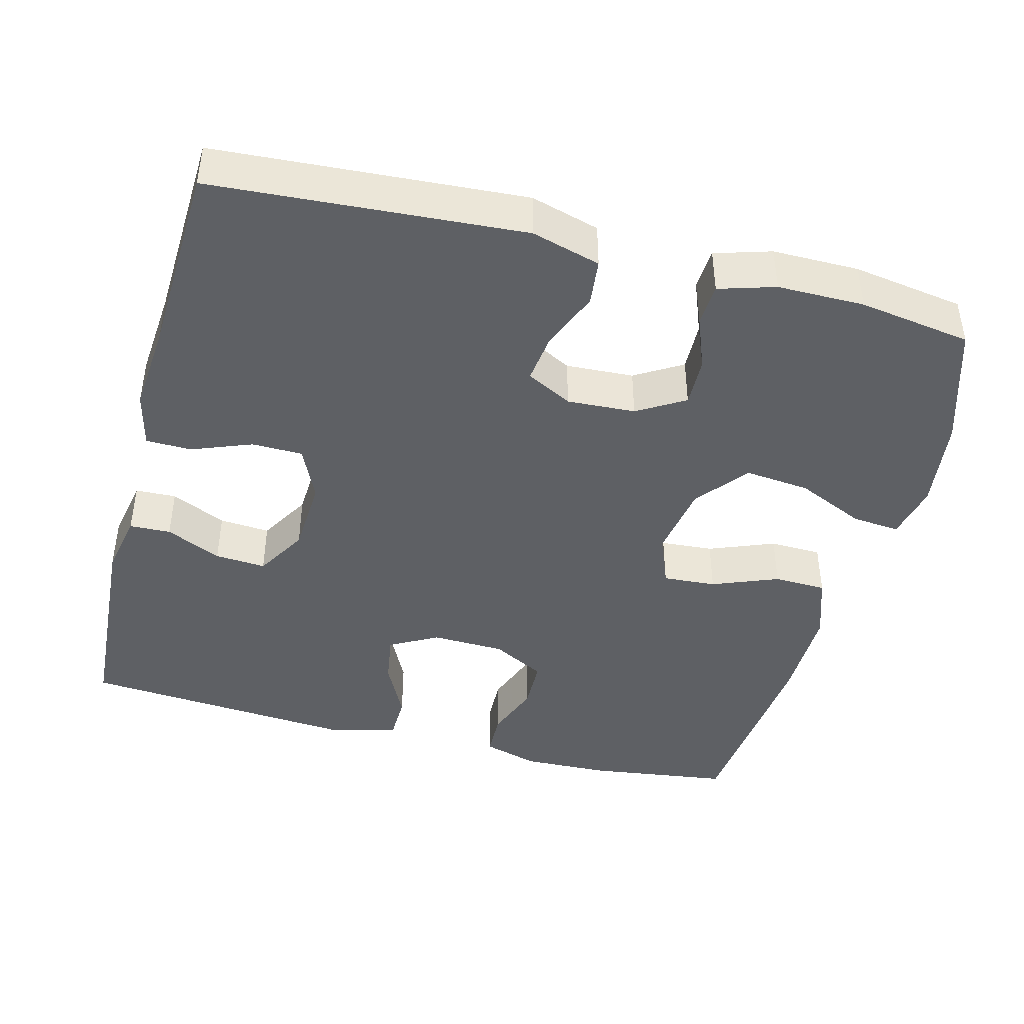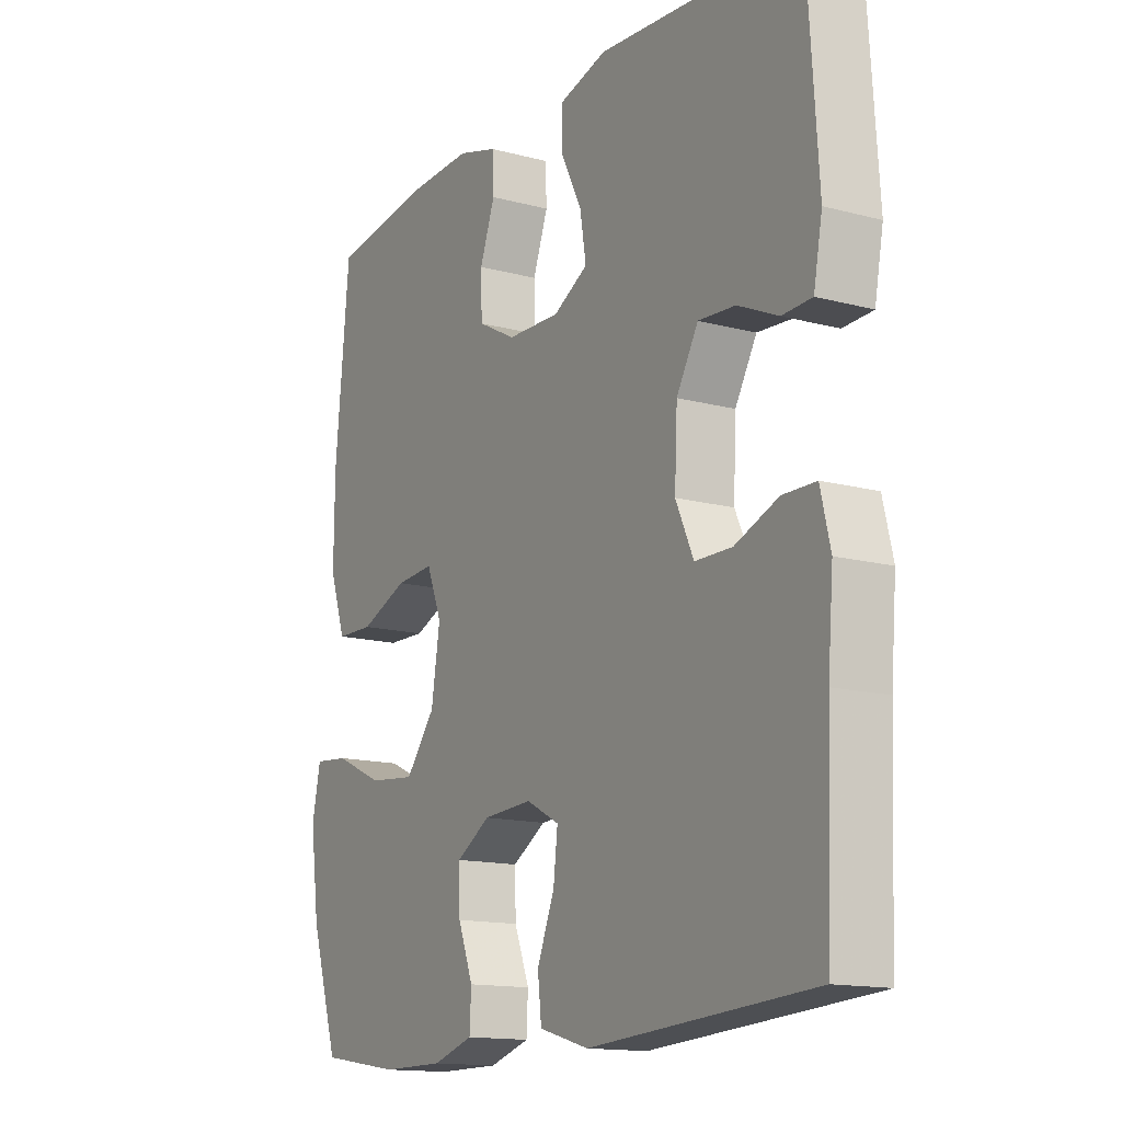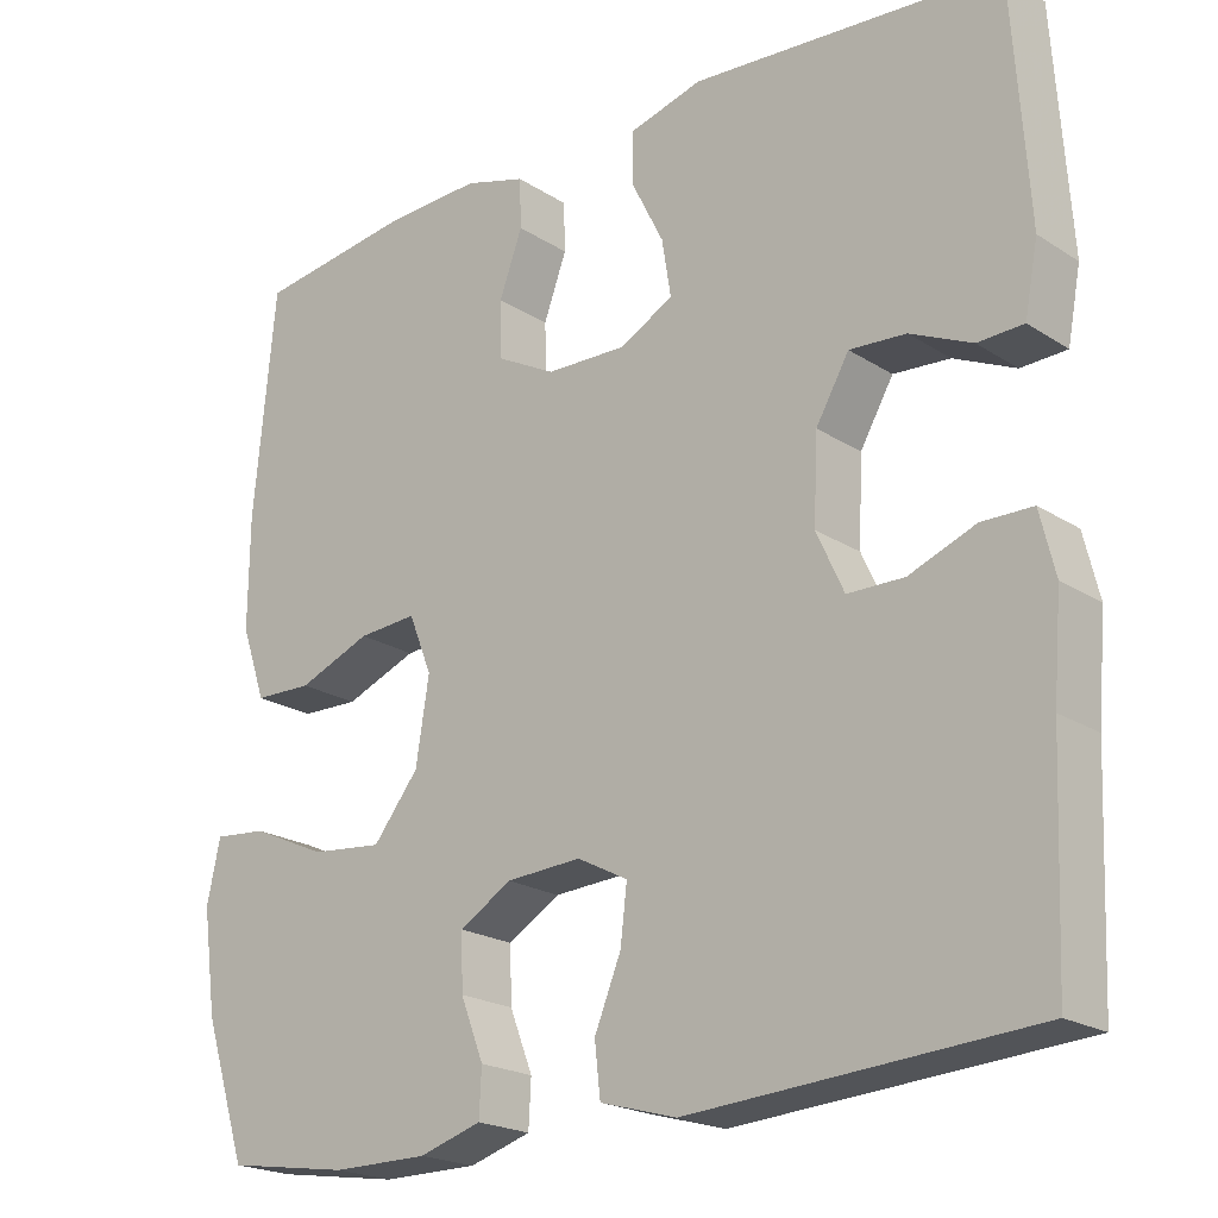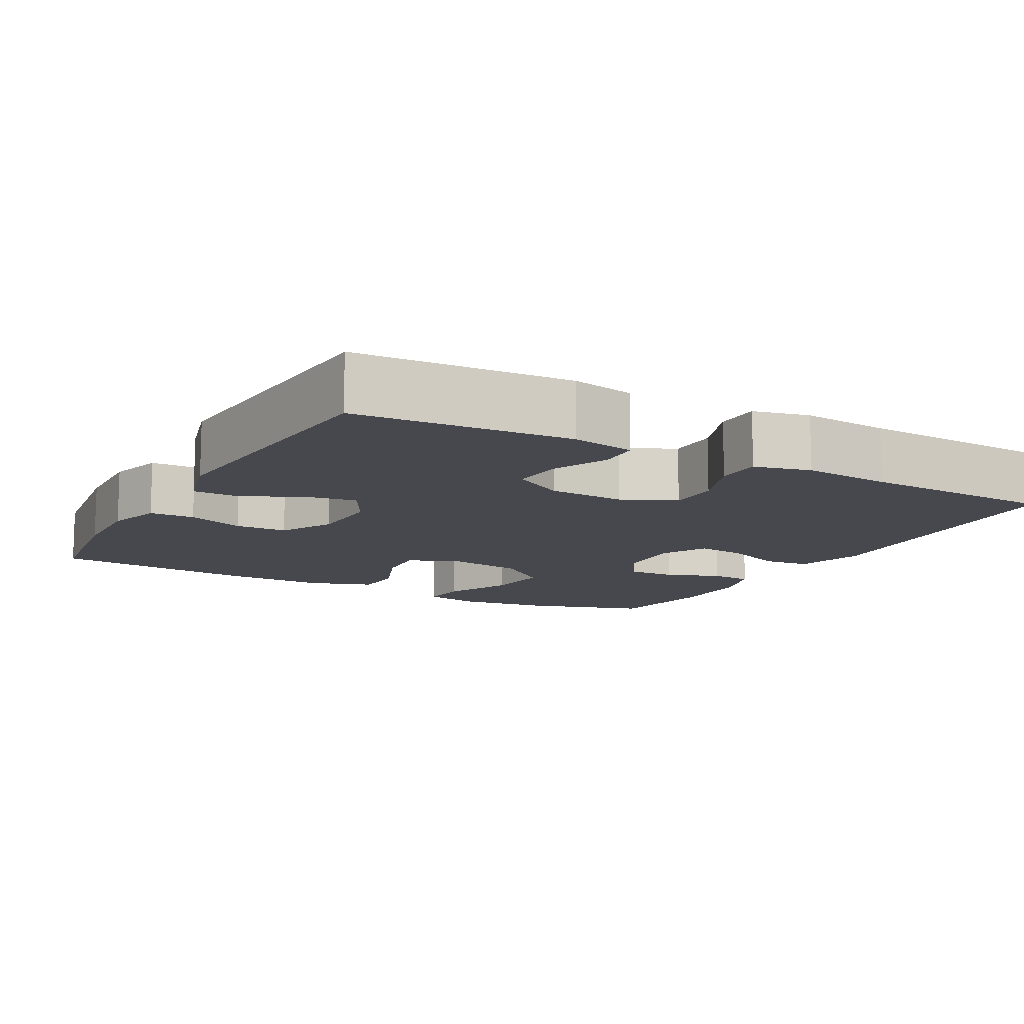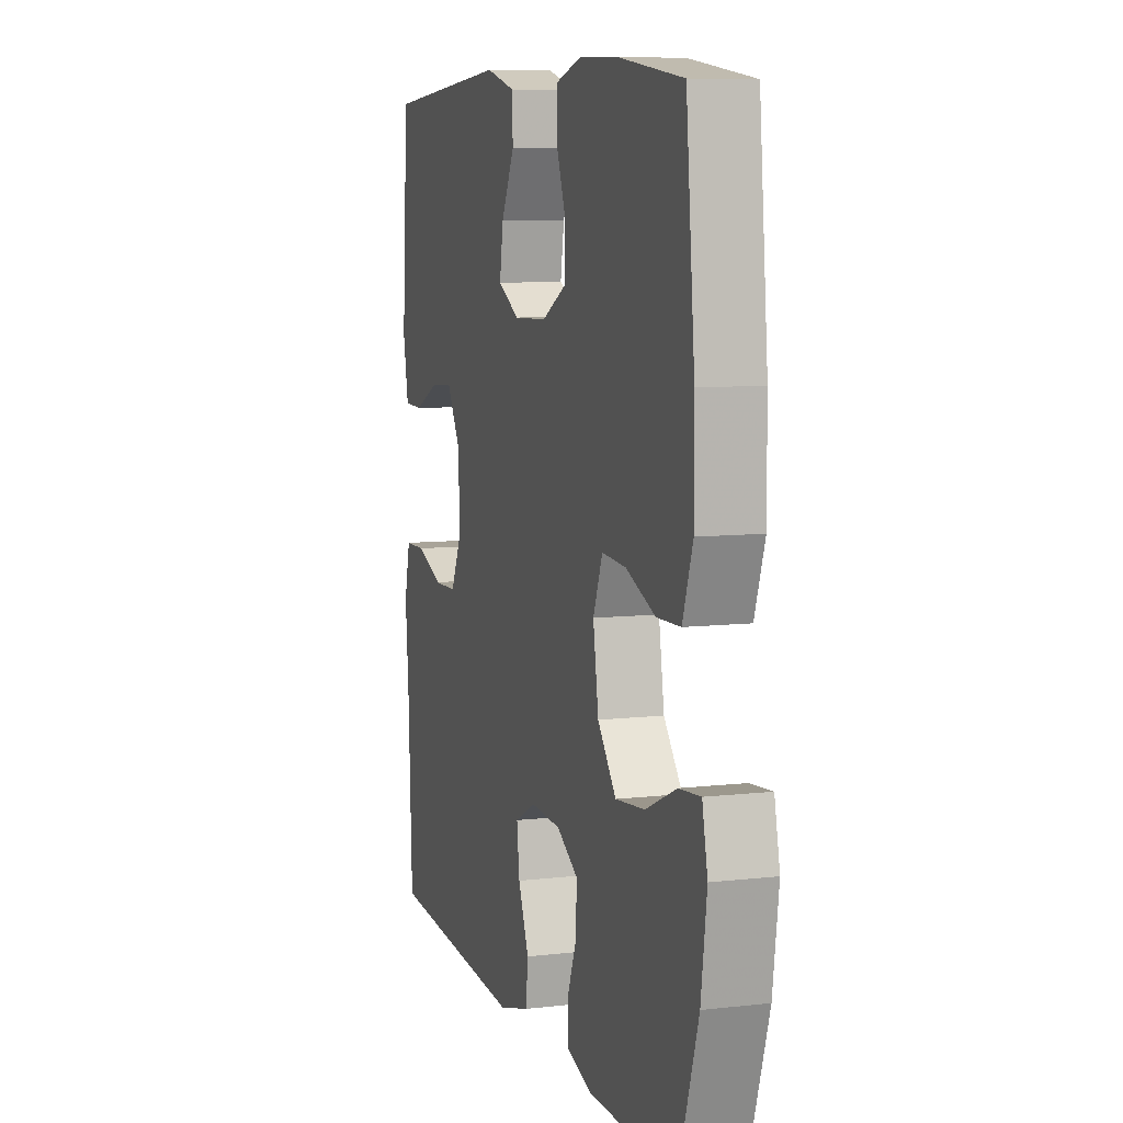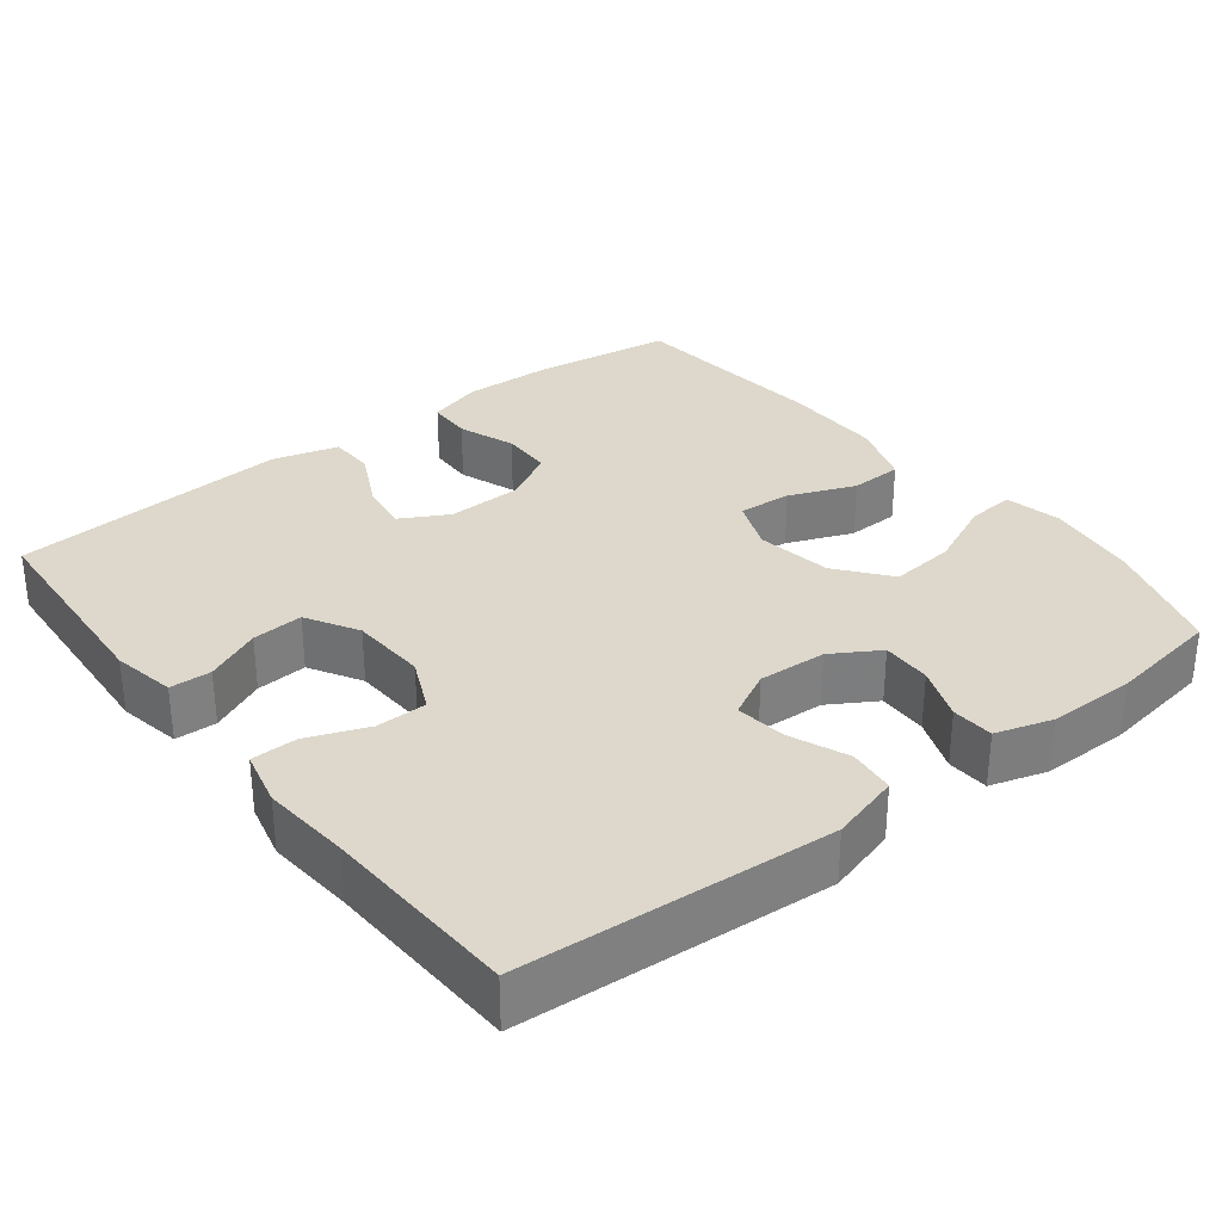
<metadata>
{"format":"obj","ext":"obj","renderer":"f3d","projection":"perspective","resolution":1024,"background":"white","views":[{"elev":-43.1,"azim":165.3,"up":"+Y"},{"elev":-14.5,"azim":59.9,"up":"+Z"},{"elev":-21.0,"azim":41.3,"up":"+Z"},{"elev":-11.8,"azim":61.2,"up":"+Y"},{"elev":8.2,"azim":-107.6,"up":"+Z"},{"elev":31.5,"azim":142.1,"up":"+Y"}]}
</metadata>
<code>
v -0.5 0.07 -0.5
v -0.552 0.07 -0.338
v -0.569 0.07 -0.214
v -0.553 0.07 -0.139
v -0.489 0.07 -0.145
v -0.398 0.07 -0.186
v -0.311 0.07 -0.195
v -0.256 0.07 -0.126
v -0.24 0.07 -0.025
v -0.268 0.07 0.045
v -0.339 0.07 0.04
v -0.427 0.07 0.005
v -0.497 0.07 0.007
v -0.527 0.07 0.094
v -0.526 0.07 0.228
v -0.5 0.07 0.5
v -0.31 0.07 0.526
v -0.194 0.07 0.53
v -0.12 0.07 0.508
v -0.118 0.07 0.448
v -0.146 0.07 0.372
v -0.144 0.07 0.303
v -0.073 0.07 0.265
v 0.025 0.07 0.262
v 0.089 0.07 0.297
v 0.078 0.07 0.365
v 0.039 0.07 0.443
v 0.04 0.07 0.505
v 0.128 0.07 0.529
v 0.5 0.07 0.5
v 0.519 0.07 0.215
v 0.503 0.07 0.131
v 0.448 0.07 0.129
v 0.374 0.07 0.163
v 0.306 0.07 0.168
v 0.266 0.07 0.099
v 0.261 0.07 -0.003
v 0.294 0.07 -0.075
v 0.362 0.07 -0.076
v 0.442 0.07 -0.045
v 0.503 0.07 -0.046
v 0.521 0.07 -0.121
v 0.511 0.07 -0.239
v 0.5 0.07 -0.5
v 0.088 0.07 -0.528
v -0.004 0.07 -0.502
v -0.011 0.07 -0.44
v 0.021 0.07 -0.362
v 0.029 0.07 -0.295
v -0.032 0.07 -0.263
v -0.123 0.07 -0.268
v -0.186 0.07 -0.306
v -0.184 0.07 -0.372
v -0.156 0.07 -0.444
v -0.159 0.07 -0.5
v -0.234 0.07 -0.523
v -0.35 0.07 -0.523
v -0.5 0 -0.5
v -0.552 0 -0.338
v -0.569 0 -0.214
v -0.553 0 -0.139
v -0.489 0 -0.145
v -0.398 0 -0.186
v -0.311 0 -0.195
v -0.256 0 -0.126
v -0.24 0 -0.025
v -0.268 0 0.045
v -0.339 0 0.04
v -0.427 0 0.005
v -0.497 0 0.007
v -0.527 0 0.094
v -0.526 0 0.228
v -0.5 0 0.5
v -0.31 0 0.526
v -0.194 0 0.53
v -0.12 0 0.508
v -0.118 0 0.448
v -0.146 0 0.372
v -0.144 0 0.303
v -0.073 0 0.265
v 0.025 0 0.262
v 0.089 0 0.297
v 0.078 0 0.365
v 0.039 0 0.443
v 0.04 0 0.505
v 0.128 0 0.529
v 0.5 0 0.5
v 0.519 0 0.215
v 0.503 0 0.131
v 0.448 0 0.129
v 0.374 0 0.163
v 0.306 0 0.168
v 0.266 0 0.099
v 0.261 0 -0.003
v 0.294 0 -0.075
v 0.362 0 -0.076
v 0.442 0 -0.045
v 0.503 0 -0.046
v 0.521 0 -0.121
v 0.511 0 -0.239
v 0.5 0 -0.5
v 0.088 0 -0.528
v -0.004 0 -0.502
v -0.011 0 -0.44
v 0.021 0 -0.362
v 0.029 0 -0.295
v -0.032 0 -0.263
v -0.123 0 -0.268
v -0.186 0 -0.306
v -0.184 0 -0.372
v -0.156 0 -0.444
v -0.159 0 -0.5
v -0.234 0 -0.523
v -0.35 0 -0.523
f 53 54 55 56
f 52 53 56 57
f 45 46 47 48
f 43 44 45 48
f 43 48 49
f 42 43 49 50
f 39 40 41 42
f 38 39 42 50
f 31 32 33 34
f 31 34 35
f 30 31 35
f 29 30 35
f 26 27 28 29
f 25 26 29 35
f 24 25 35 36
f 18 19 20 21
f 18 21 22
f 17 18 22
f 16 17 22
f 15 16 22
f 14 15 22 23
f 11 12 13 14
f 10 11 14 23
f 3 4 5 6
f 3 6 7
f 2 3 7
f 52 57 1 2
f 51 52 2 7
f 37 38 50 51
f 37 51 7 8
f 36 37 8 9
f 23 24 36
f 9 10 23 36
f 113 112 111 110
f 114 113 110 109
f 105 104 103 102
f 105 102 101 100
f 106 105 100
f 107 106 100 99
f 99 98 97 96
f 107 99 96 95
f 91 90 89 88
f 92 91 88
f 92 88 87
f 92 87 86
f 86 85 84 83
f 92 86 83 82
f 93 92 82 81
f 78 77 76 75
f 79 78 75
f 79 75 74
f 79 74 73
f 79 73 72
f 80 79 72 71
f 71 70 69 68
f 80 71 68 67
f 63 62 61 60
f 64 63 60
f 64 60 59
f 59 58 114 109
f 64 59 109 108
f 108 107 95 94
f 65 64 108 94
f 66 65 94 93
f 93 81 80
f 93 80 67 66
f 1 58 59 2
f 2 59 60 3
f 3 60 61 4
f 4 61 62 5
f 5 62 63 6
f 6 63 64 7
f 7 64 65 8
f 8 65 66 9
f 9 66 67 10
f 10 67 68 11
f 11 68 69 12
f 12 69 70 13
f 13 70 71 14
f 14 71 72 15
f 15 72 73 16
f 16 73 74 17
f 17 74 75 18
f 18 75 76 19
f 19 76 77 20
f 20 77 78 21
f 21 78 79 22
f 22 79 80 23
f 23 80 81 24
f 24 81 82 25
f 25 82 83 26
f 26 83 84 27
f 27 84 85 28
f 28 85 86 29
f 29 86 87 30
f 30 87 88 31
f 31 88 89 32
f 32 89 90 33
f 33 90 91 34
f 34 91 92 35
f 35 92 93 36
f 36 93 94 37
f 37 94 95 38
f 38 95 96 39
f 39 96 97 40
f 40 97 98 41
f 41 98 99 42
f 42 99 100 43
f 43 100 101 44
f 44 101 102 45
f 45 102 103 46
f 46 103 104 47
f 47 104 105 48
f 48 105 106 49
f 49 106 107 50
f 50 107 108 51
f 51 108 109 52
f 52 109 110 53
f 53 110 111 54
f 54 111 112 55
f 55 112 113 56
f 56 113 114 57
f 57 114 58 1

</code>
